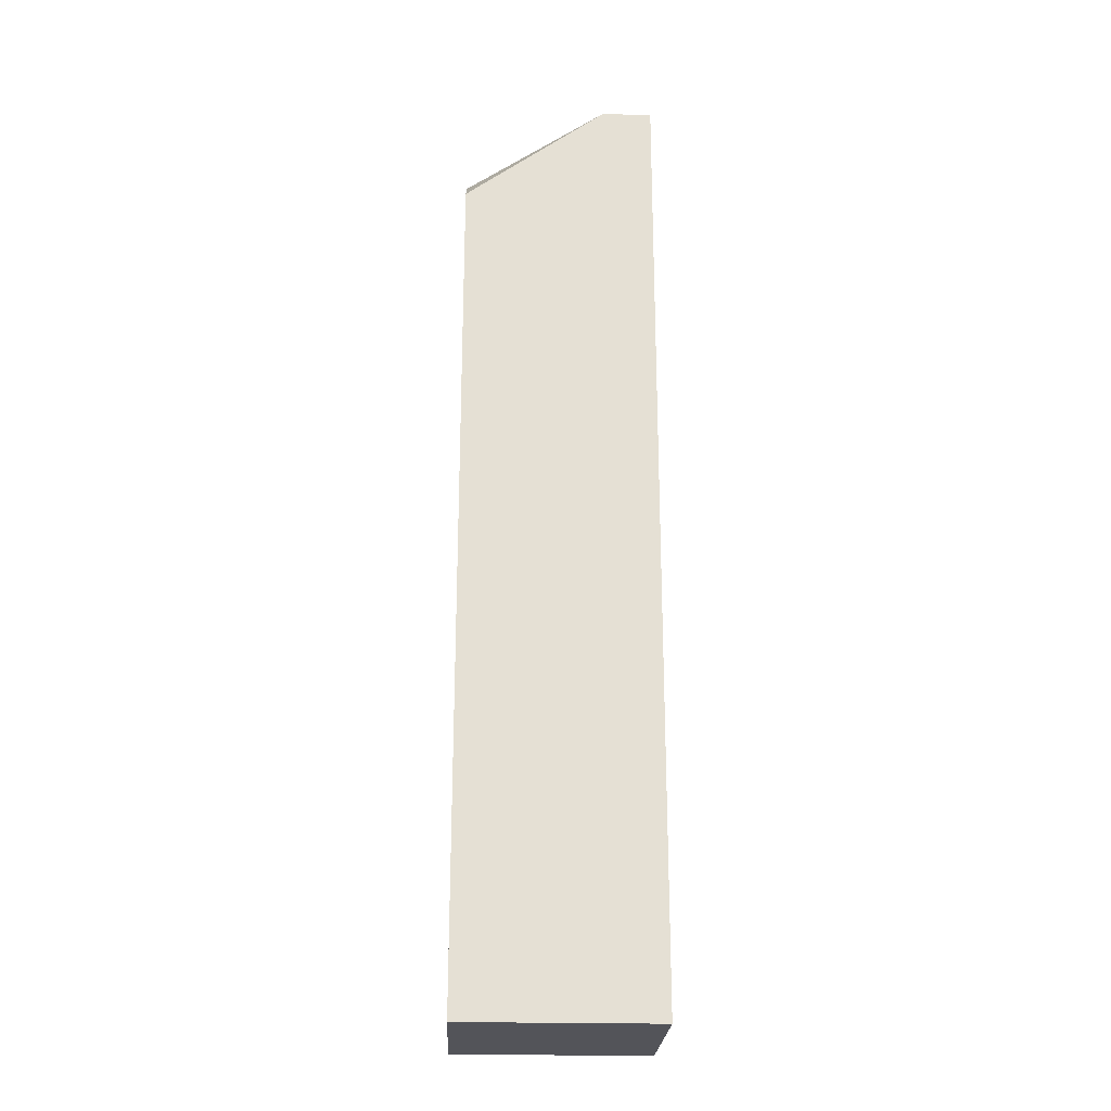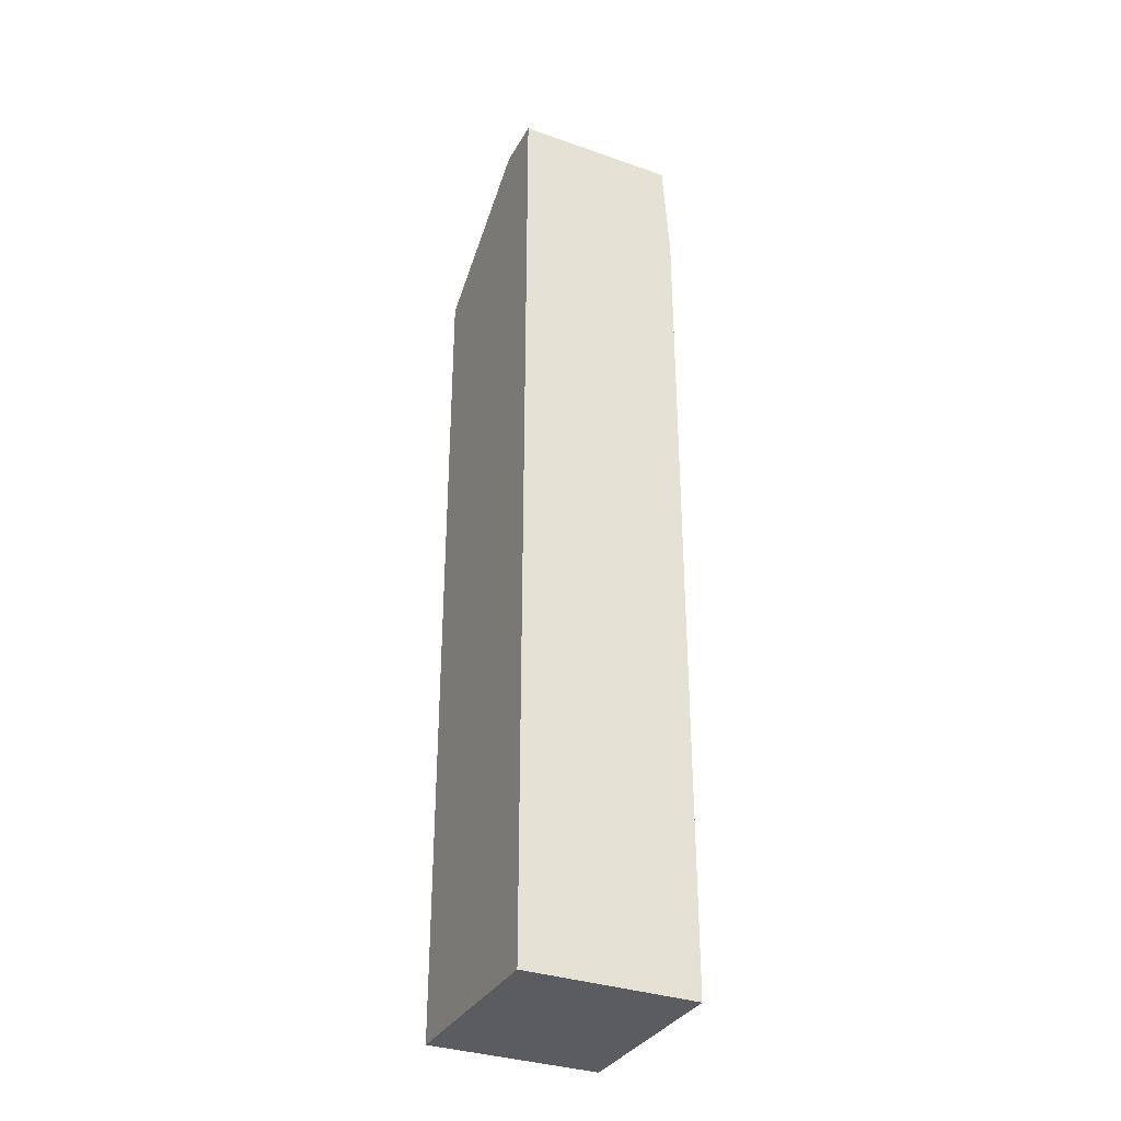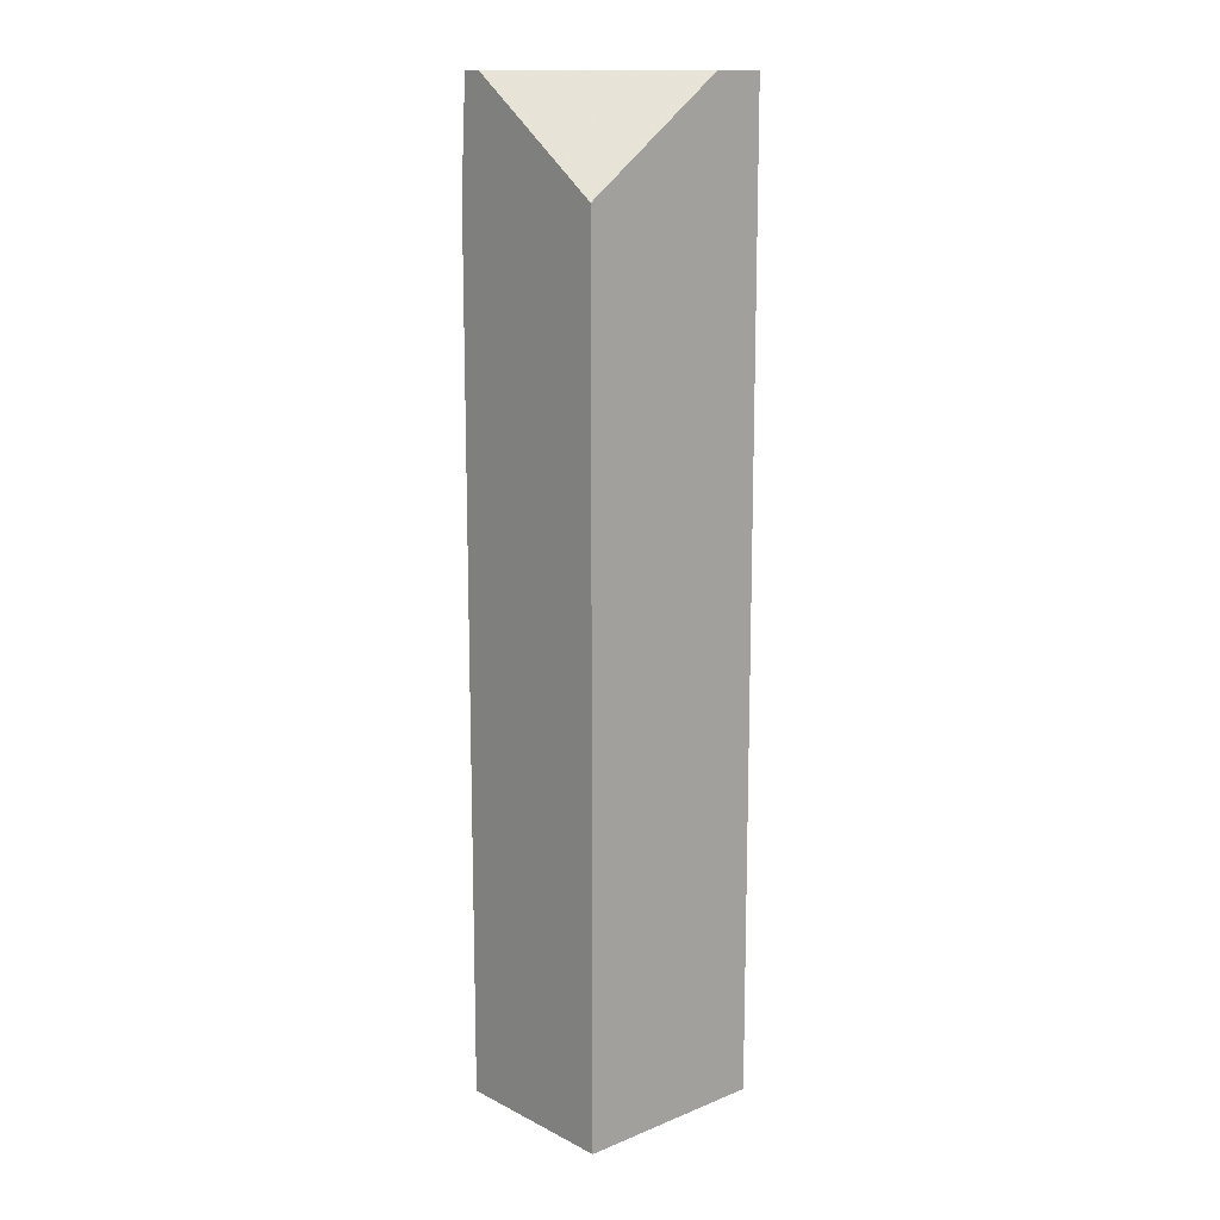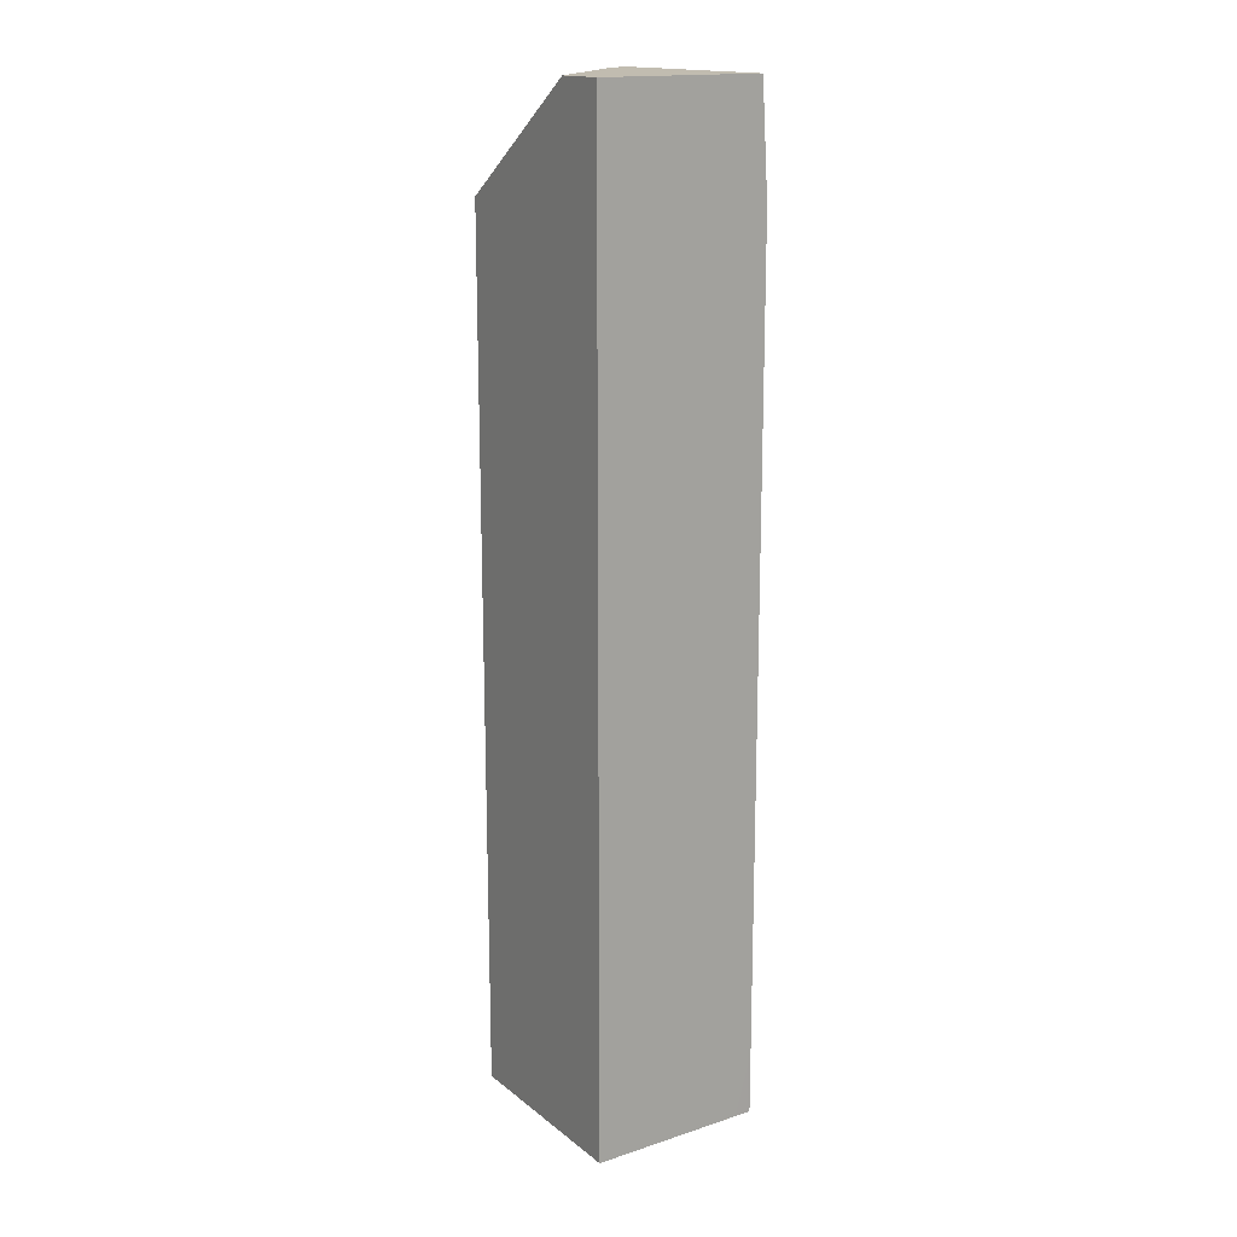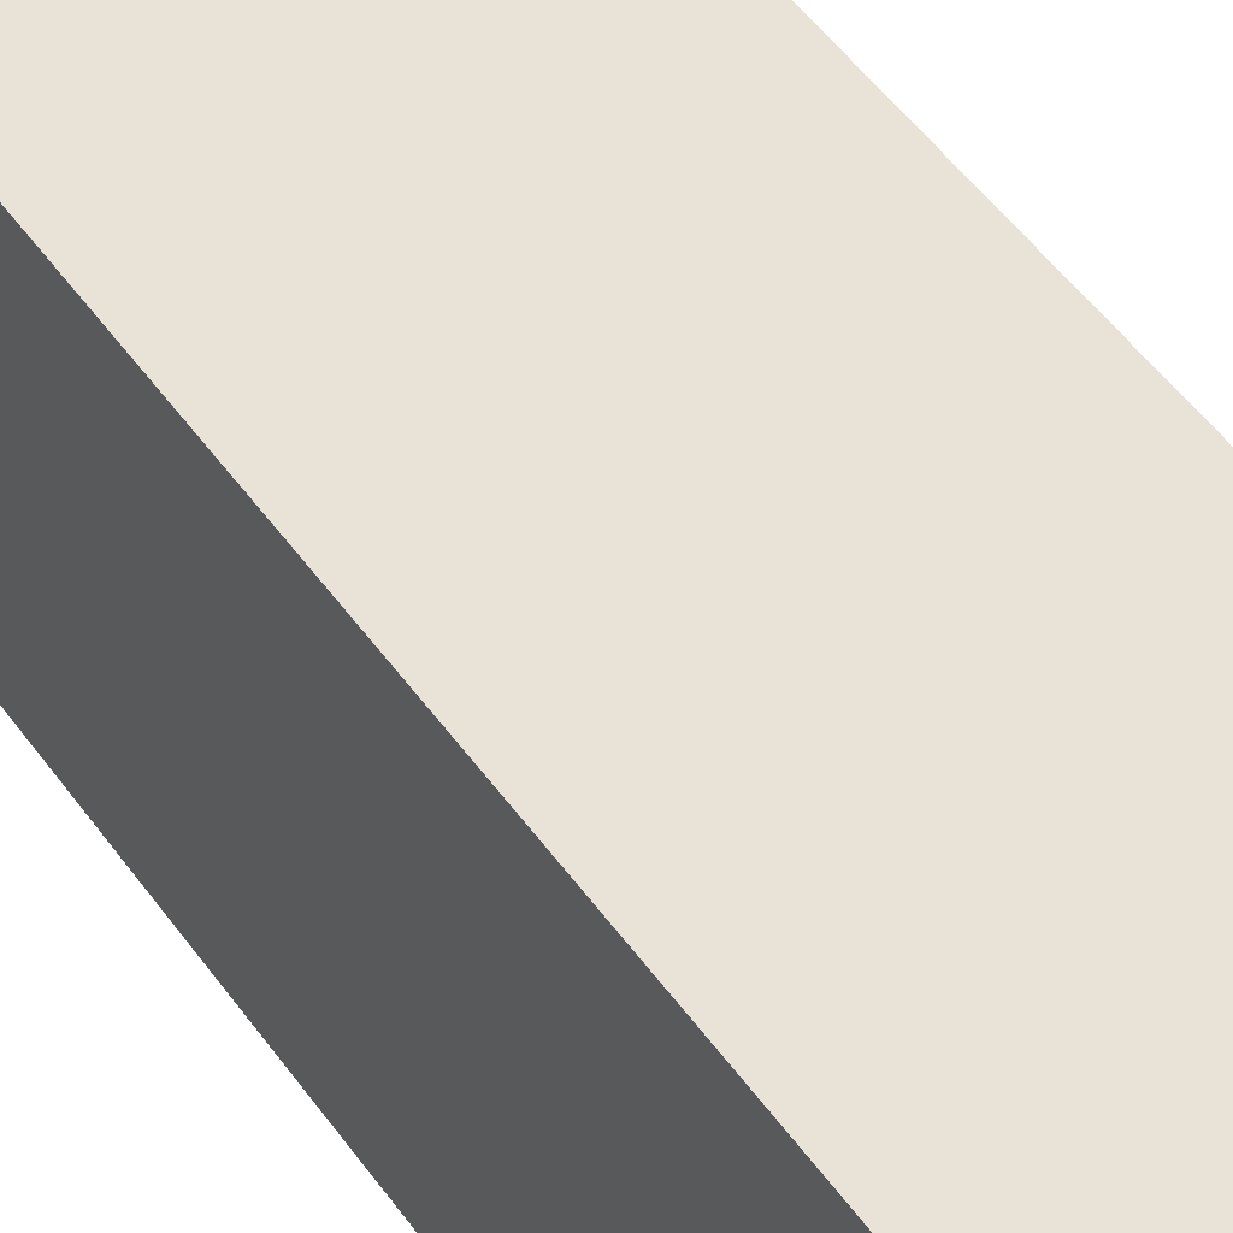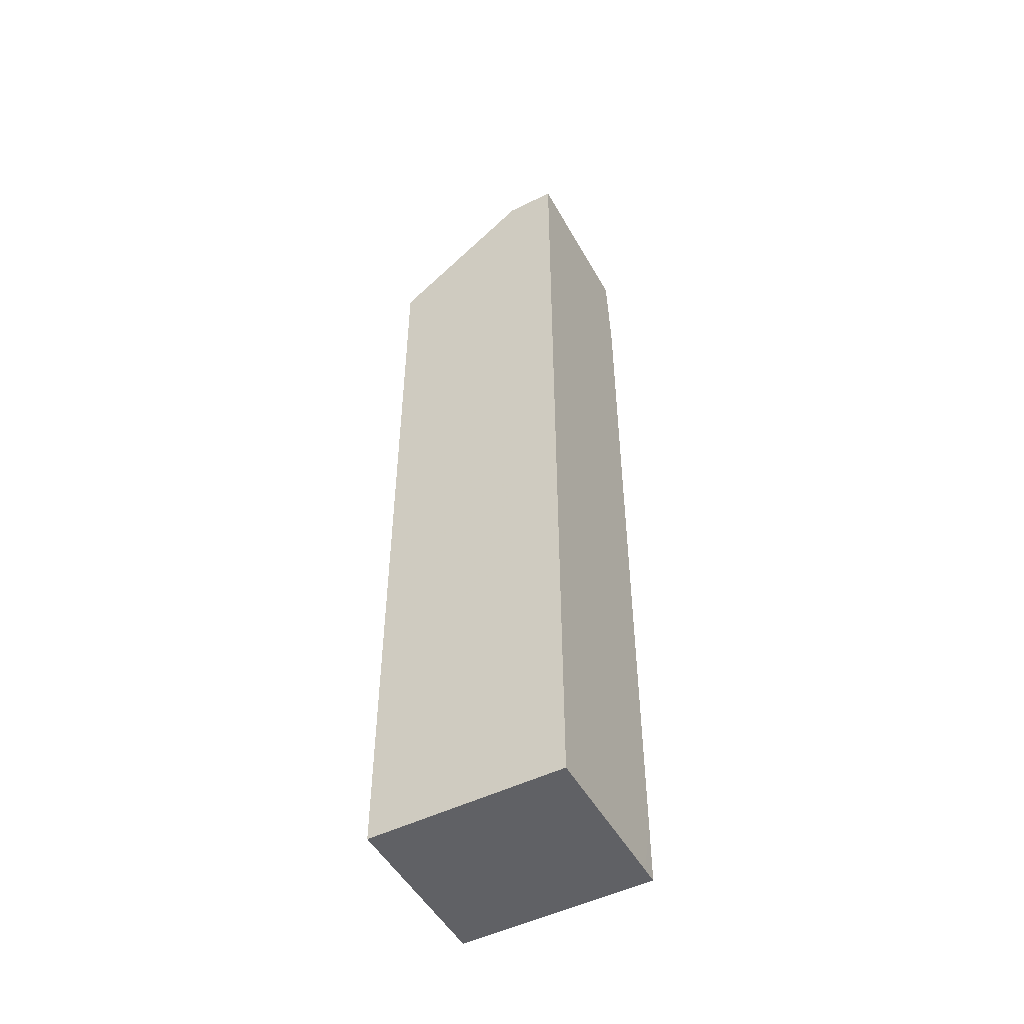
<metadata>
{"format":"obj","ext":"obj","renderer":"f3d","projection":"perspective","resolution":1024,"background":"white","views":[{"elev":-23.8,"azim":-2.6,"up":"+Z"},{"elev":-33.7,"azim":64.5,"up":"+Z"},{"elev":13.6,"azim":-41.9,"up":"+Z"},{"elev":16.4,"azim":56.5,"up":"+Z"},{"elev":41.9,"azim":149.5,"up":"+Y"},{"elev":-50.1,"azim":28.4,"up":"+Z"}]}
</metadata>
<code>
v 13.02 50.07 4.5
v 12.1 50.07 4.5
v 13.02 49.3 4.5
v 13.02 50.1 4
v 12.1 50.07 4.5
v 12.1 49.98 4.5
v 12.1 50.1 4
v 12.78 49.3 4.5
v 13.02 49.3 0.03348
v 13.02 50.1 0.2859
v 12.72 49.36 4.5
v 12.1 49.3 4
v 12.1 50.1 0.0004405
v 13.02 49.3 0.0004405
v 13.02 49.3 0.0004405
v 13.02 50.02 0.0004405
v 13.02 50.1 0.0004405
v 12.1 49.3 0.0004405
f 1 2 6
f 1 6 11
f 1 11 8
f 1 8 3
f 1 3 9
f 1 9 15
f 1 15 16
f 1 16 10
f 1 10 4
f 1 4 7
f 1 7 2
f 2 5 6
f 2 7 5
f 3 8 12
f 3 12 18
f 3 18 14
f 3 14 9
f 4 10 17
f 4 17 13
f 4 13 7
f 5 7 13
f 5 13 18
f 5 18 12
f 5 12 6
f 6 12 11
f 8 11 12
f 9 14 15
f 10 16 17
f 13 17 16
f 13 16 15
f 13 15 14
f 13 14 18

</code>
